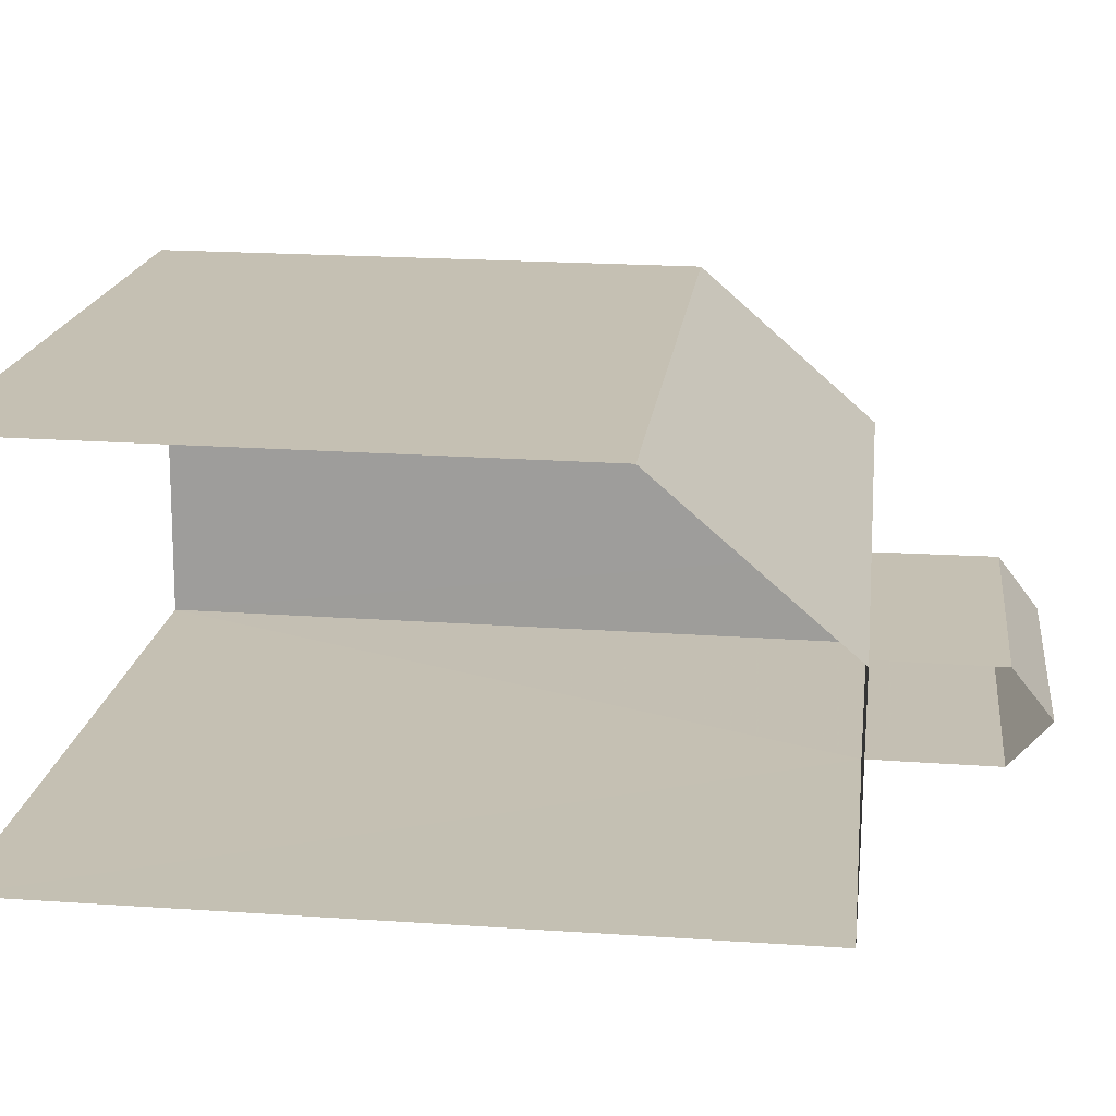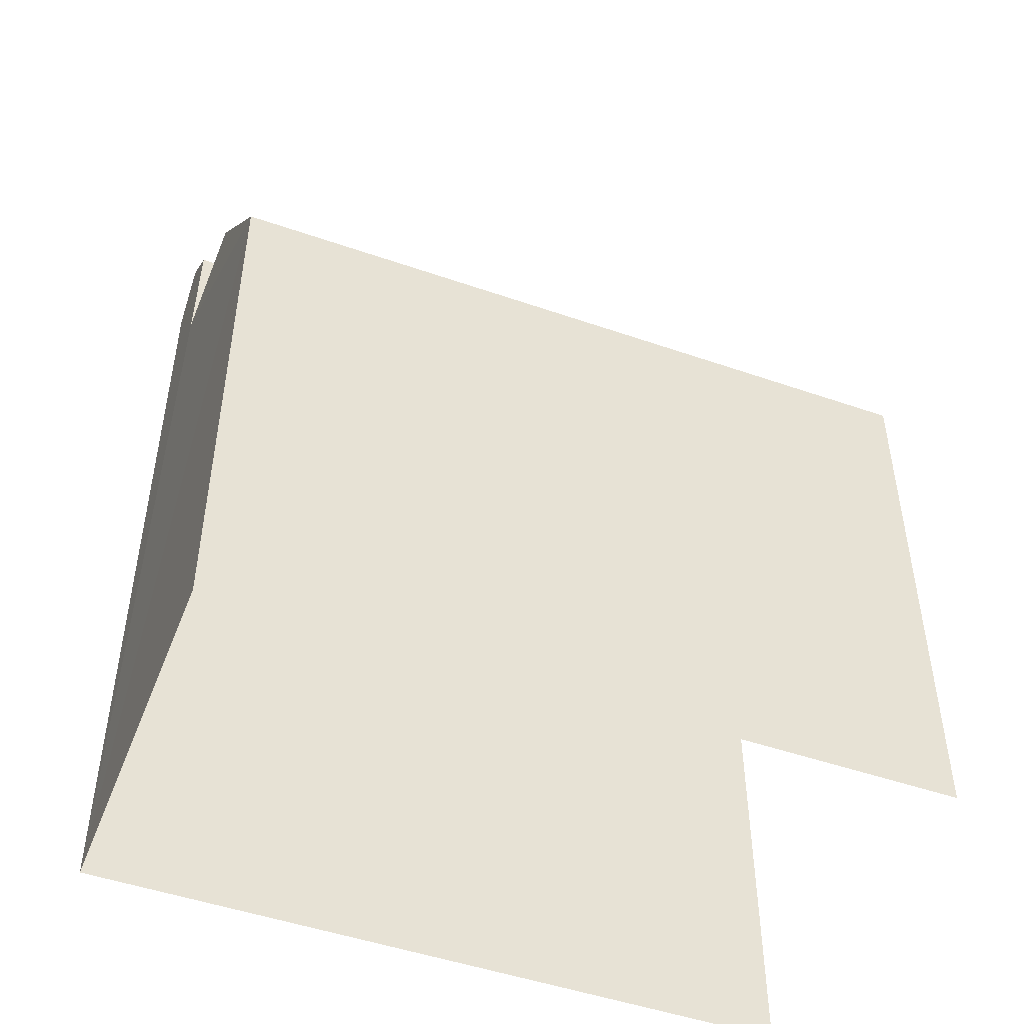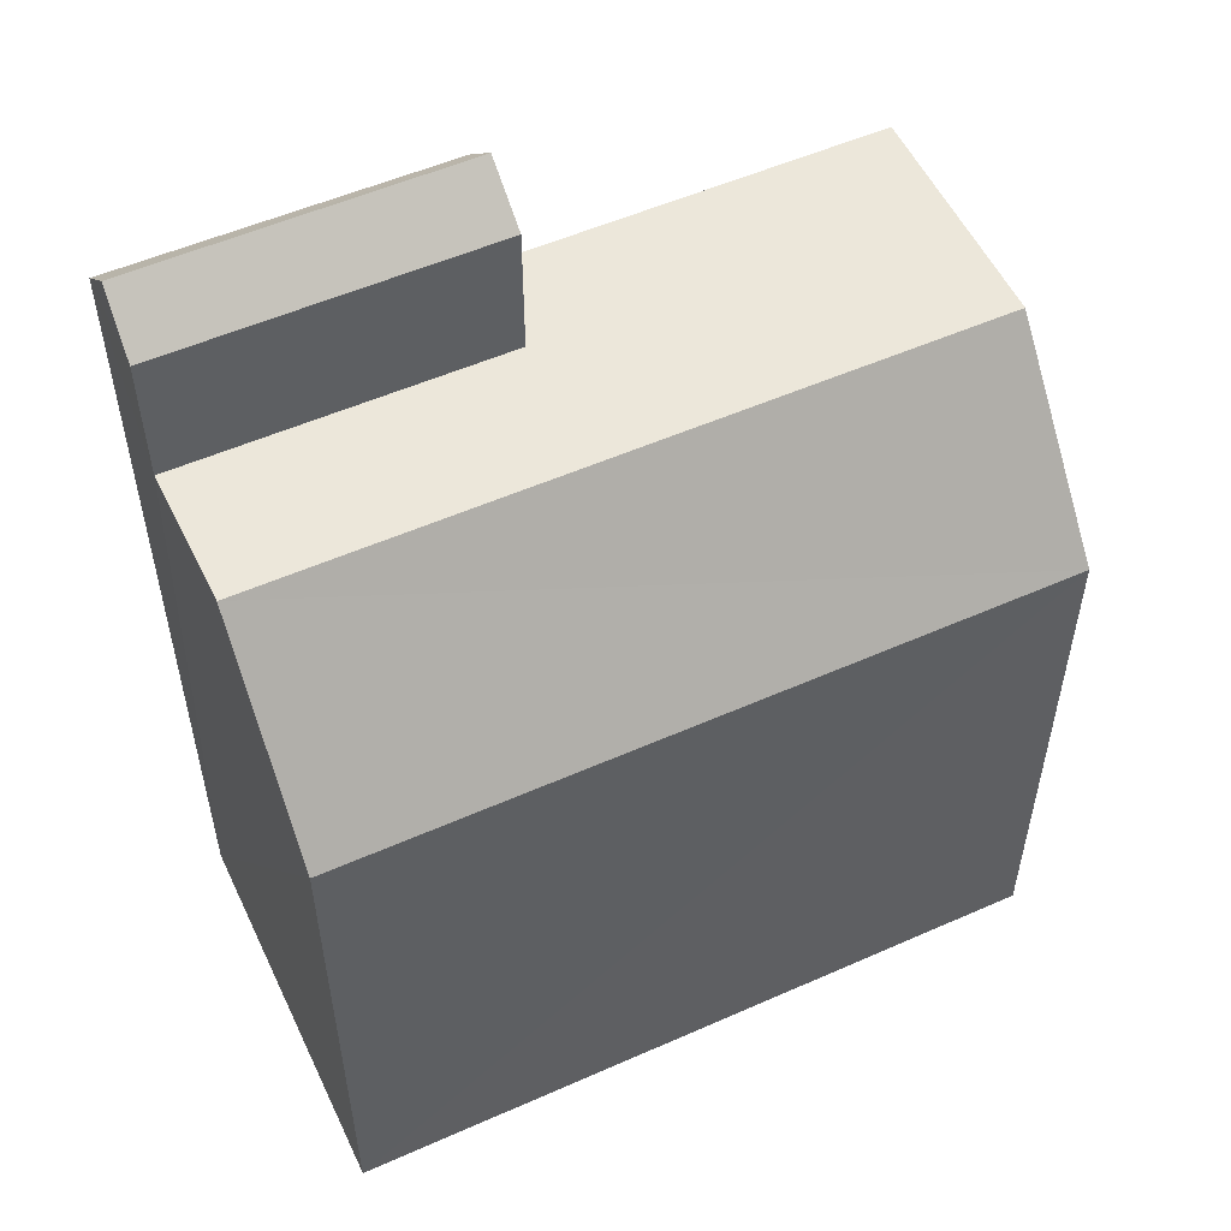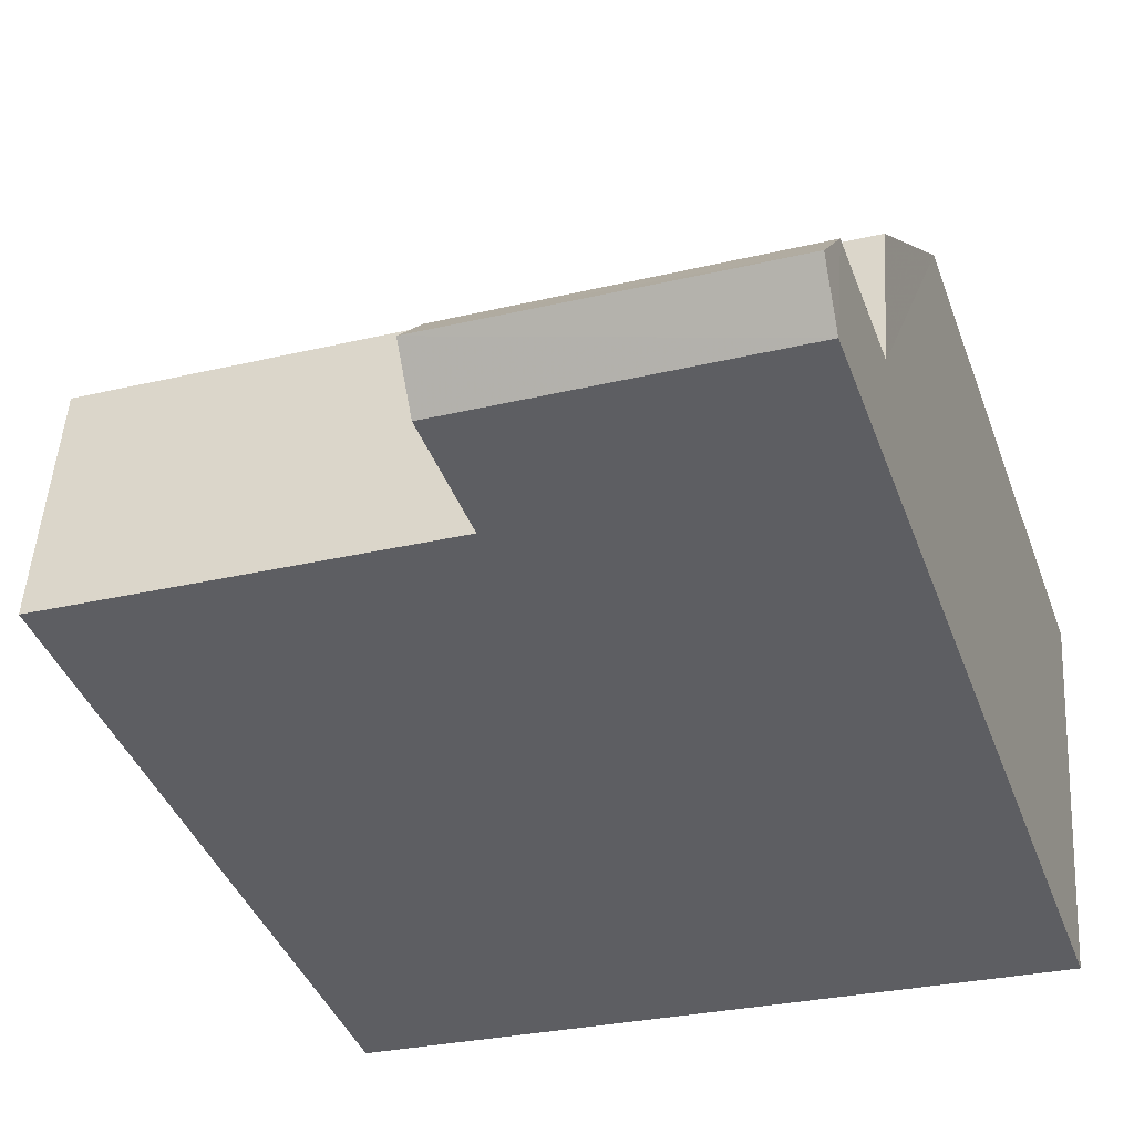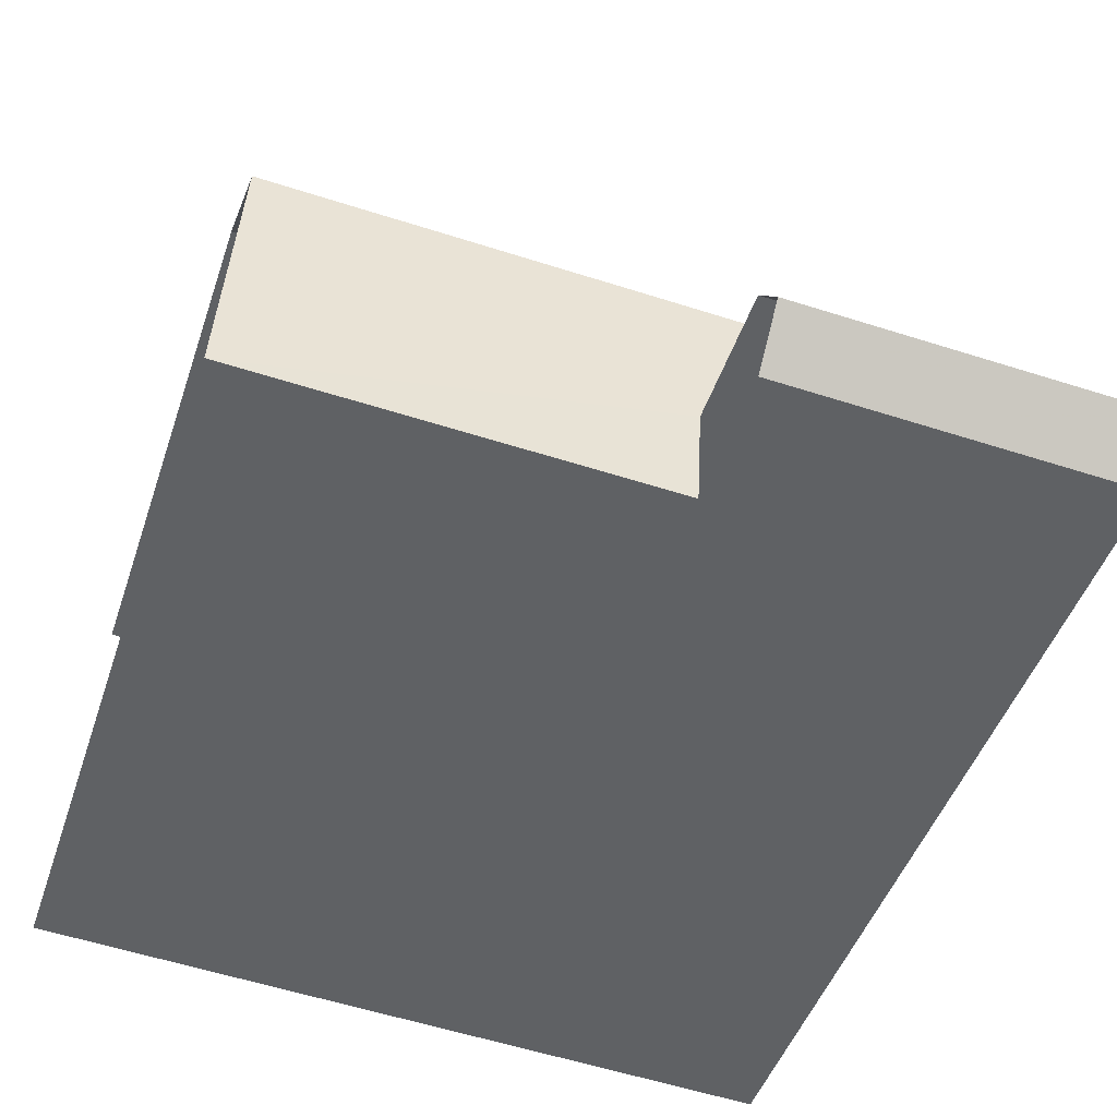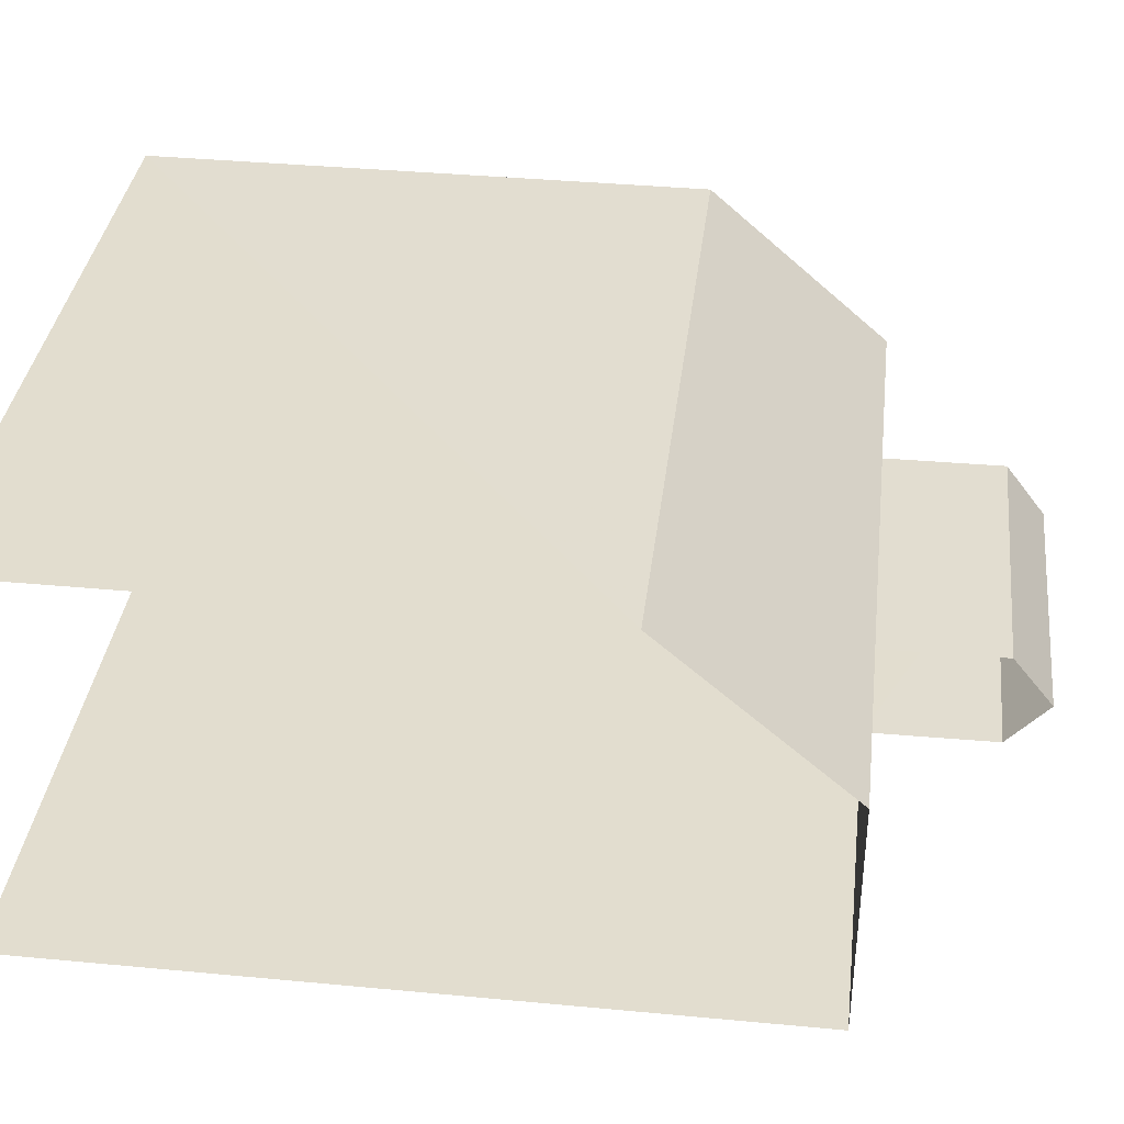
<metadata>
{"format":"obj","ext":"obj","renderer":"f3d","projection":"perspective","resolution":1024,"background":"white","views":[{"elev":21.9,"azim":-83.2,"up":"+Y"},{"elev":-48.7,"azim":154.8,"up":"+Z"},{"elev":53.9,"azim":150.9,"up":"+Z"},{"elev":-40.4,"azim":19.3,"up":"+Y"},{"elev":-45.5,"azim":-17.8,"up":"+Y"},{"elev":38.8,"azim":-83.3,"up":"+Y"}]}
</metadata>
<code>
v -3.733e+05 -1.057e+05 21.38
v -3.733e+05 -1.057e+05 21.37
v -3.733e+05 -1.057e+05 21.37
v -3.733e+05 -1.057e+05 21.38
v -3.733e+05 -1.057e+05 40.13
v -3.733e+05 -1.057e+05 39.26
v -3.733e+05 -1.057e+05 40.13
v -3.733e+05 -1.057e+05 39.26
v -3.733e+05 -1.057e+05 39.26
v -3.733e+05 -1.057e+05 39.26
v -3.733e+05 -1.057e+05 32.81
v -3.733e+05 -1.057e+05 36.53
v -3.733e+05 -1.057e+05 32.81
v -3.733e+05 -1.057e+05 36.53
v -3.733e+05 -1.057e+05 36.54
v -3.733e+05 -1.057e+05 36.54
v -3.733e+05 -1.057e+05 36.54
v -3.733e+05 -1.057e+05 36.54
f 1 2 3
f 1 4 2
f 2 4 11
f 4 17 11
f 17 14 11
f 9 16 8
f 9 8 5
f 16 18 8
f 5 6 7
f 5 8 6
f 7 9 5
f 7 10 9
f 11 12 13
f 11 14 12
f 15 12 16
f 12 14 16
f 16 17 18
f 16 14 17
f 17 4 18
f 4 1 18
f 18 6 8
f 18 1 6
f 11 3 2
f 11 13 3
f 10 7 6
f 6 1 15
f 1 3 13
f 12 15 13
f 10 6 15
f 15 1 13
f 15 9 10
f 15 16 9

</code>
